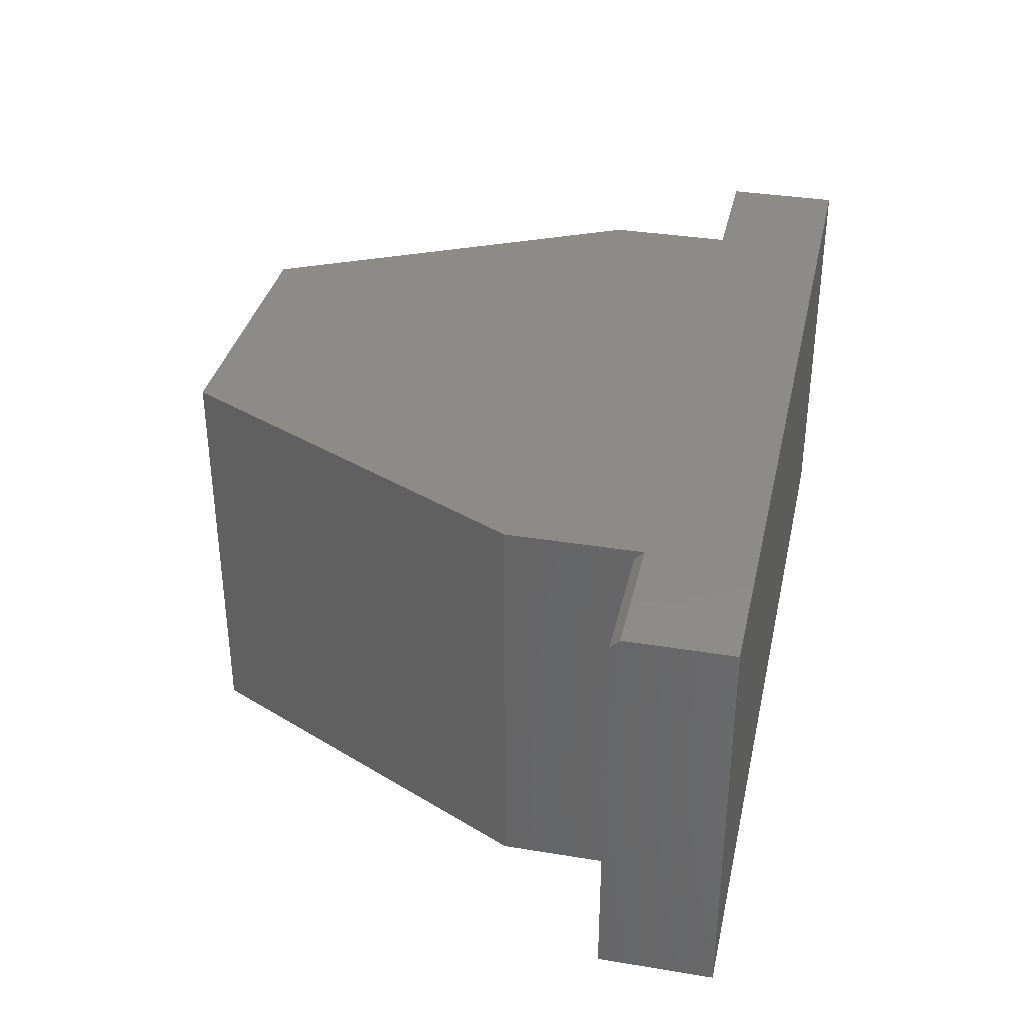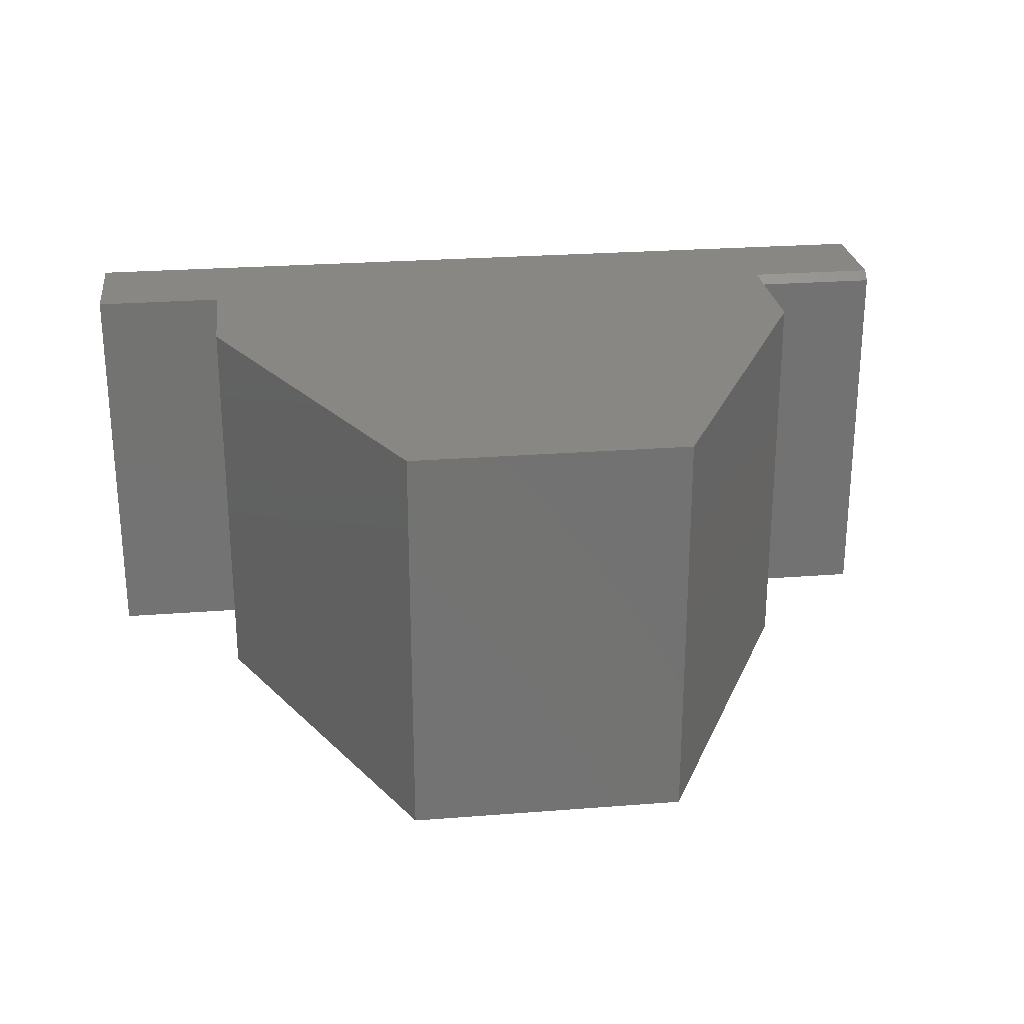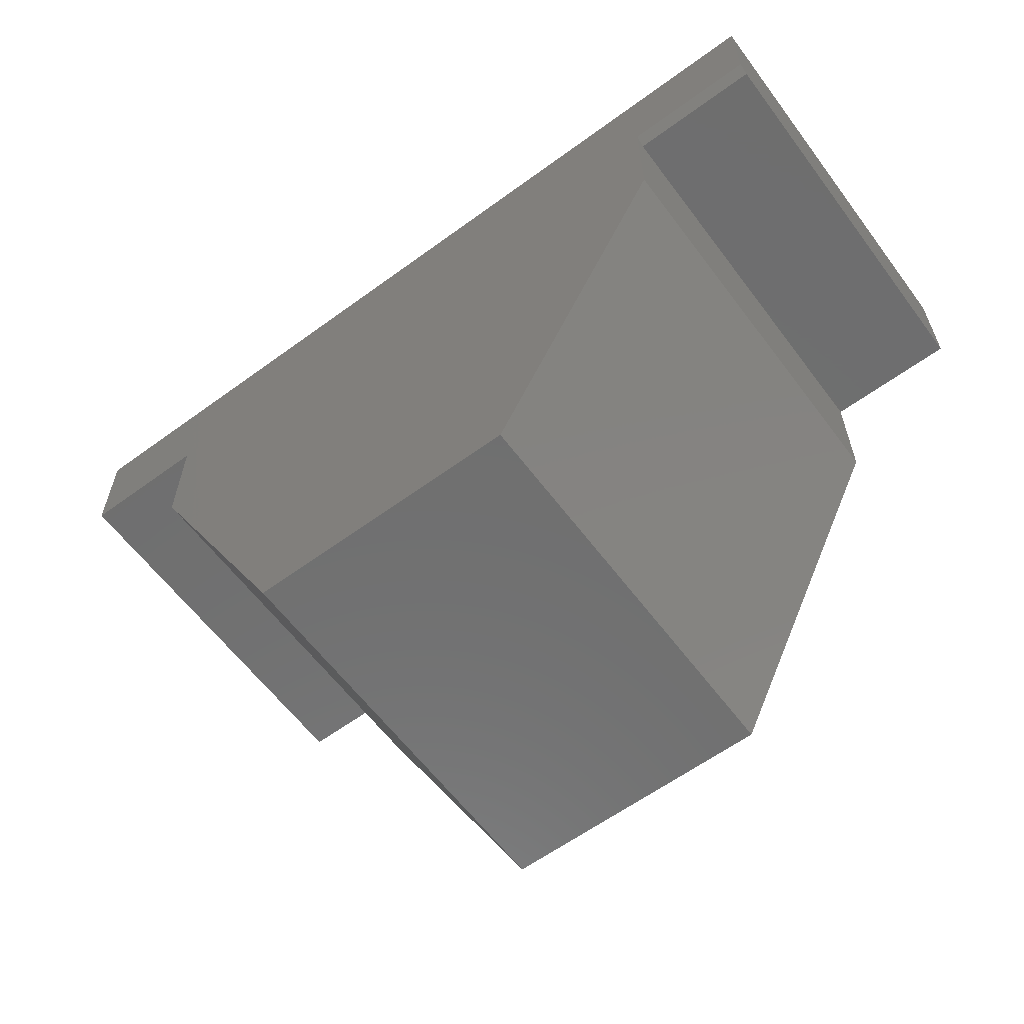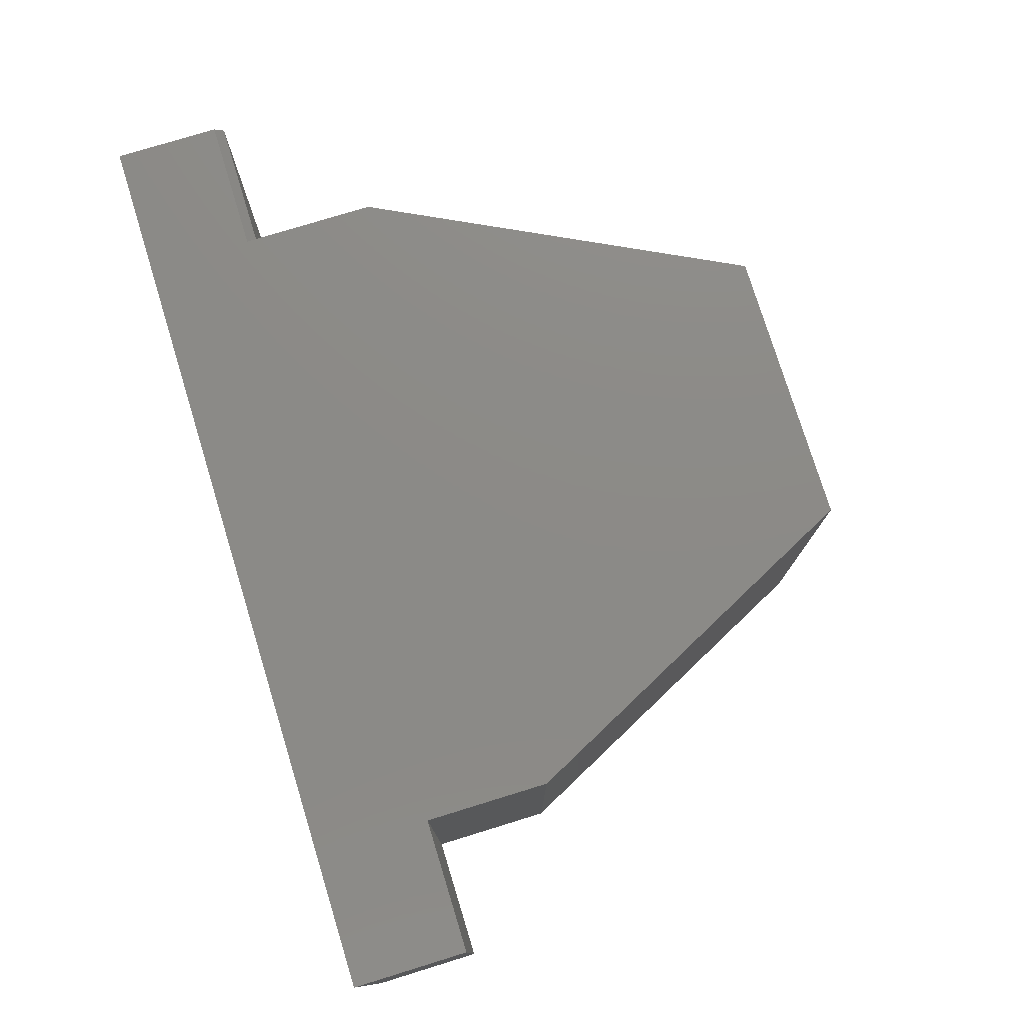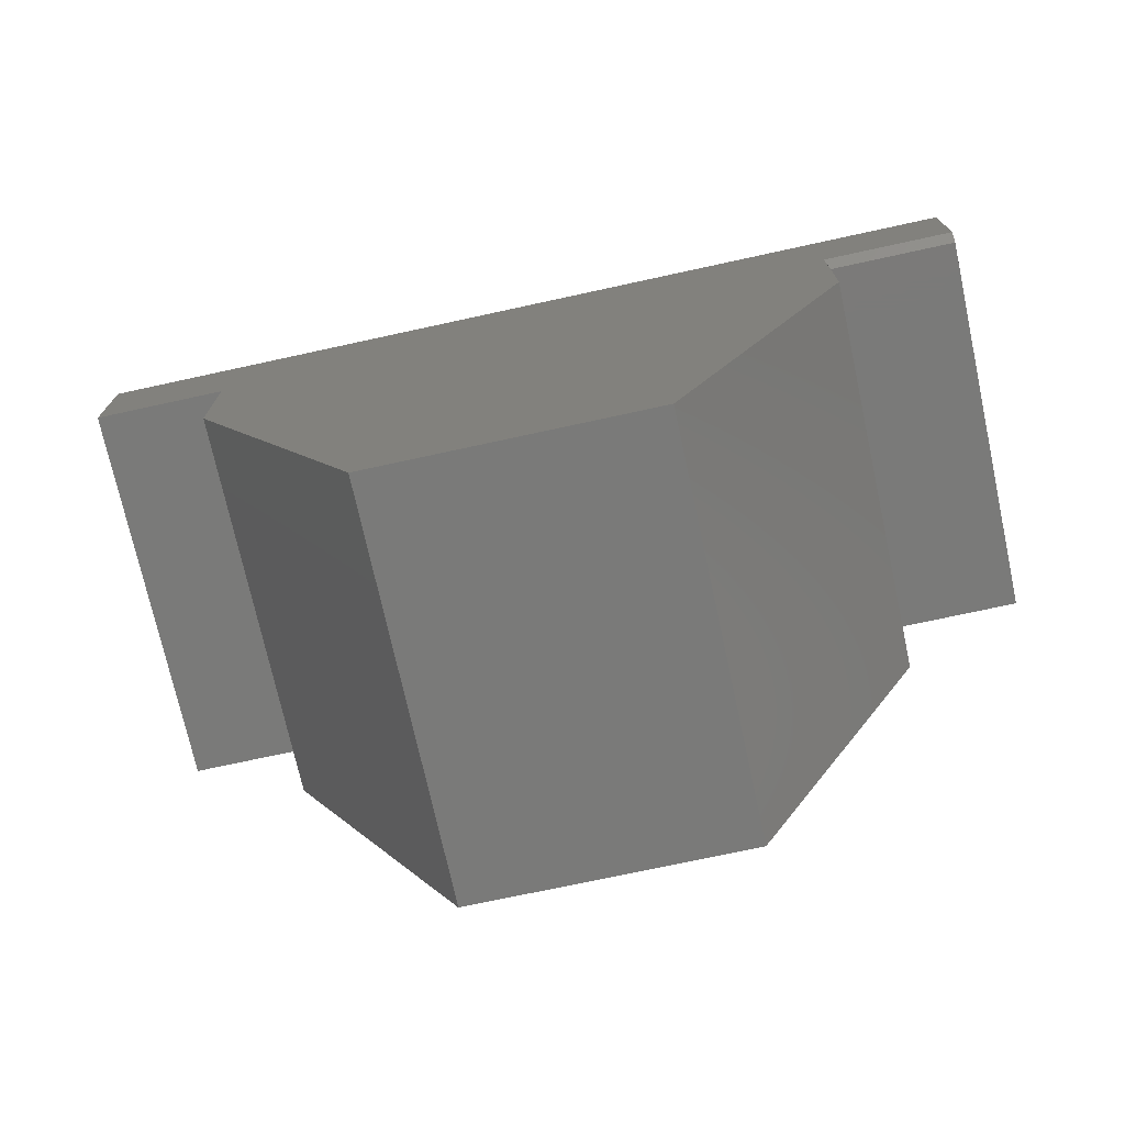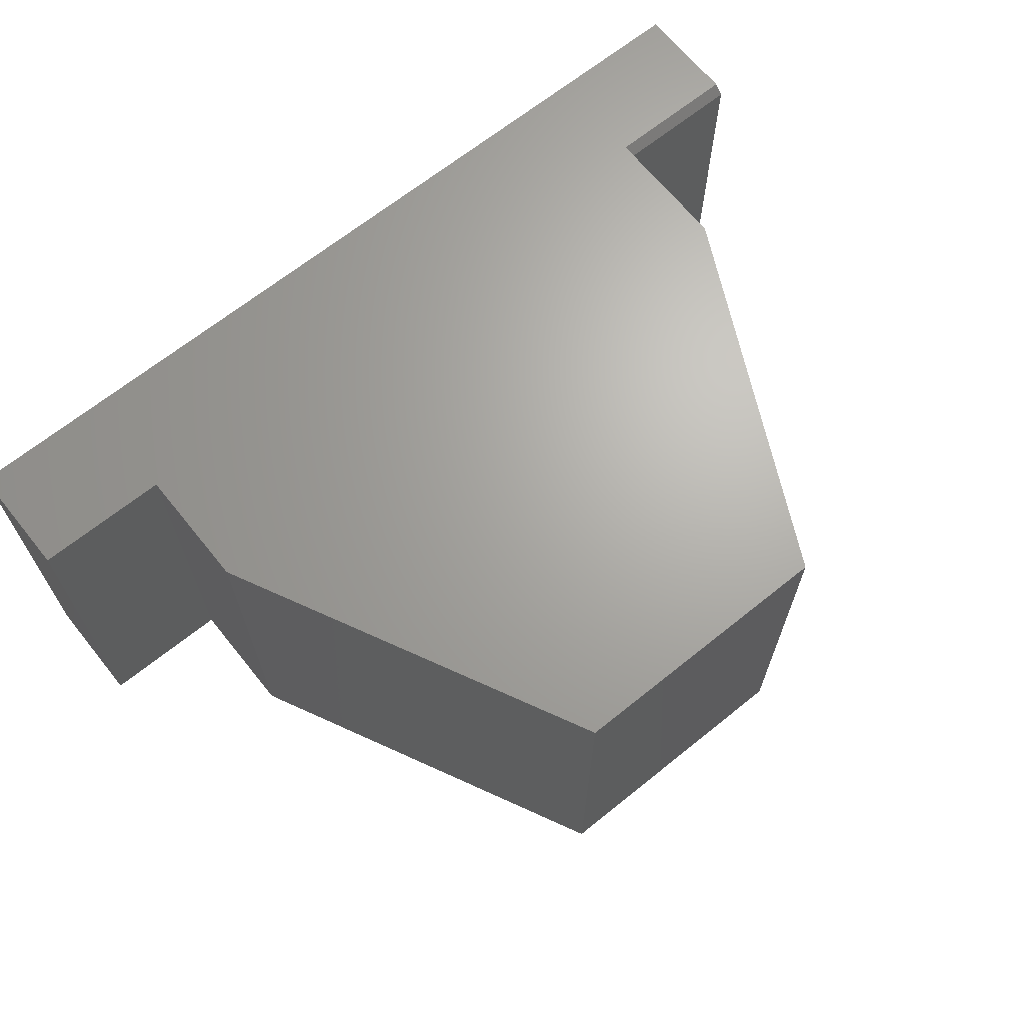
<metadata>
{"format":"stl","ext":"stl","renderer":"f3d","projection":"perspective","resolution":1024,"background":"white","views":[{"elev":35.1,"azim":-77.7,"up":"+Y"},{"elev":25.4,"azim":172.8,"up":"+Y"},{"elev":-61.0,"azim":-143.3,"up":"+Z"},{"elev":77.2,"azim":72.9,"up":"+Y"},{"elev":-73.2,"azim":-167.7,"up":"+Z"},{"elev":66.9,"azim":141.1,"up":"+Y"}]}
</metadata>
<code>
# stl→obj: 22 verts, 40 faces
v -0.5289 5.825e-17 -0.02558
v -0.2289 1.315e-17 -0.6256
v -0.5289 -0.6719 -0.02558
v -0.2289 -0.6719 -0.6256
v 0.75 1.771e-16 0.3692
v 0.75 1.665e-16 0.1797
v 0.5289 1.42e-16 0.1797
v -0.5289 7.051e-17 0.1953
v -0.75 8.674e-19 0.1953
v -0.75 1.052e-17 0.3692
v 0.5289 1.306e-16 -0.02558
v 0.2289 6.398e-17 -0.6256
v -0.75 -0.6719 0.1797
v -0.75 -0.6719 0.3692
v -0.75 -0.01562 0.1797
v -0.5289 -0.6719 0.1797
v -0.5289 -0.01562 0.1797
v 0.75 -0.6719 0.1797
v 0.75 -0.6719 0.3692
v 0.5289 -0.6719 0.1797
v 0.5289 -0.6719 -0.02558
v 0.2289 -0.6719 -0.6256
f 1 2 3
f 3 2 4
f 5 6 7
f 5 7 8
f 5 8 9
f 5 9 10
f 7 11 8
f 8 11 1
f 11 12 1
f 1 12 2
f 13 14 15
f 15 14 10
f 15 10 9
f 13 15 16
f 16 15 17
f 3 16 1
f 1 16 17
f 1 17 8
f 6 5 18
f 18 5 19
f 15 9 17
f 17 9 8
f 19 14 13
f 19 13 16
f 19 16 20
f 19 20 18
f 20 16 21
f 21 16 3
f 21 3 22
f 22 3 4
f 19 5 14
f 14 5 10
f 20 7 18
f 18 7 6
f 11 7 21
f 21 7 20
f 12 11 22
f 22 11 21
f 2 12 4
f 4 12 22

</code>
